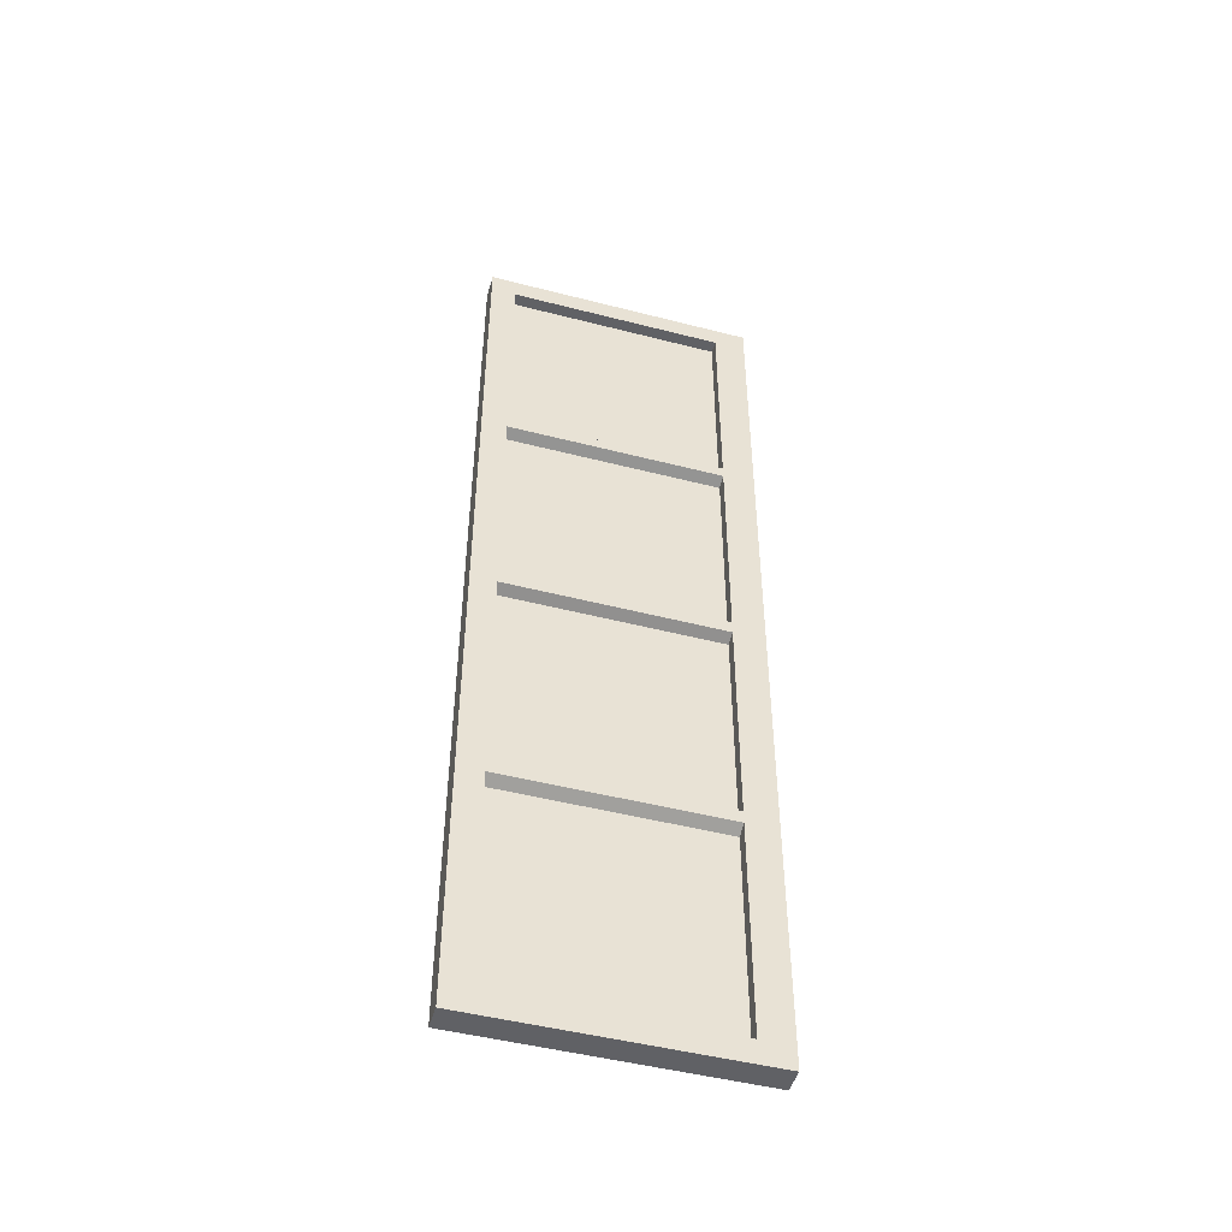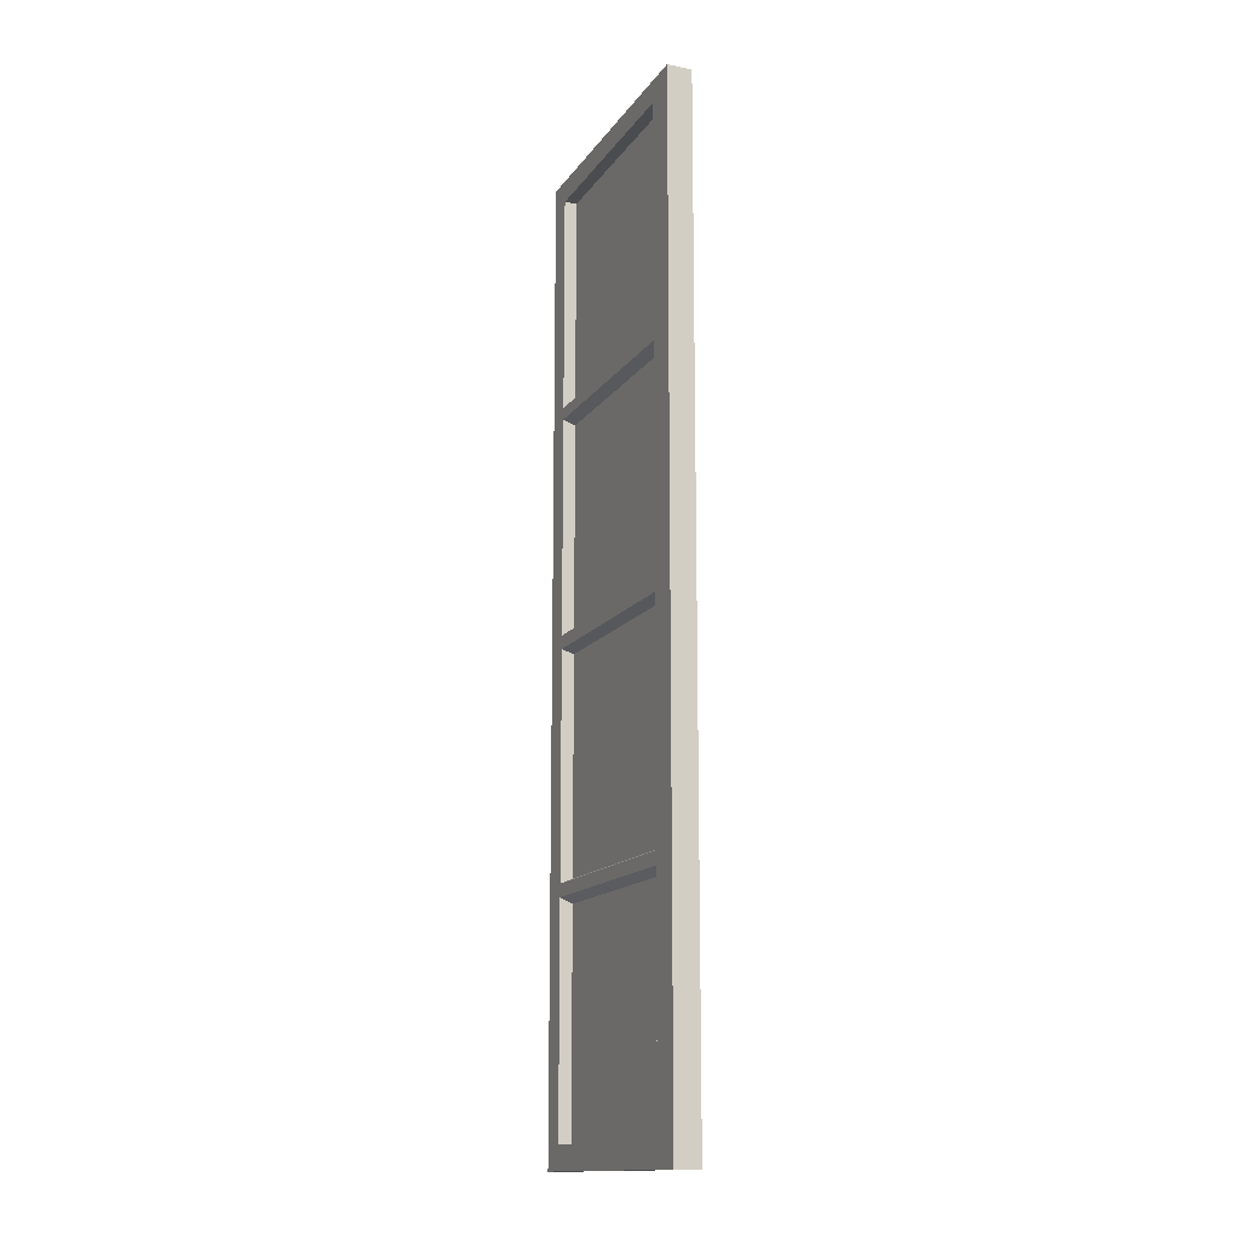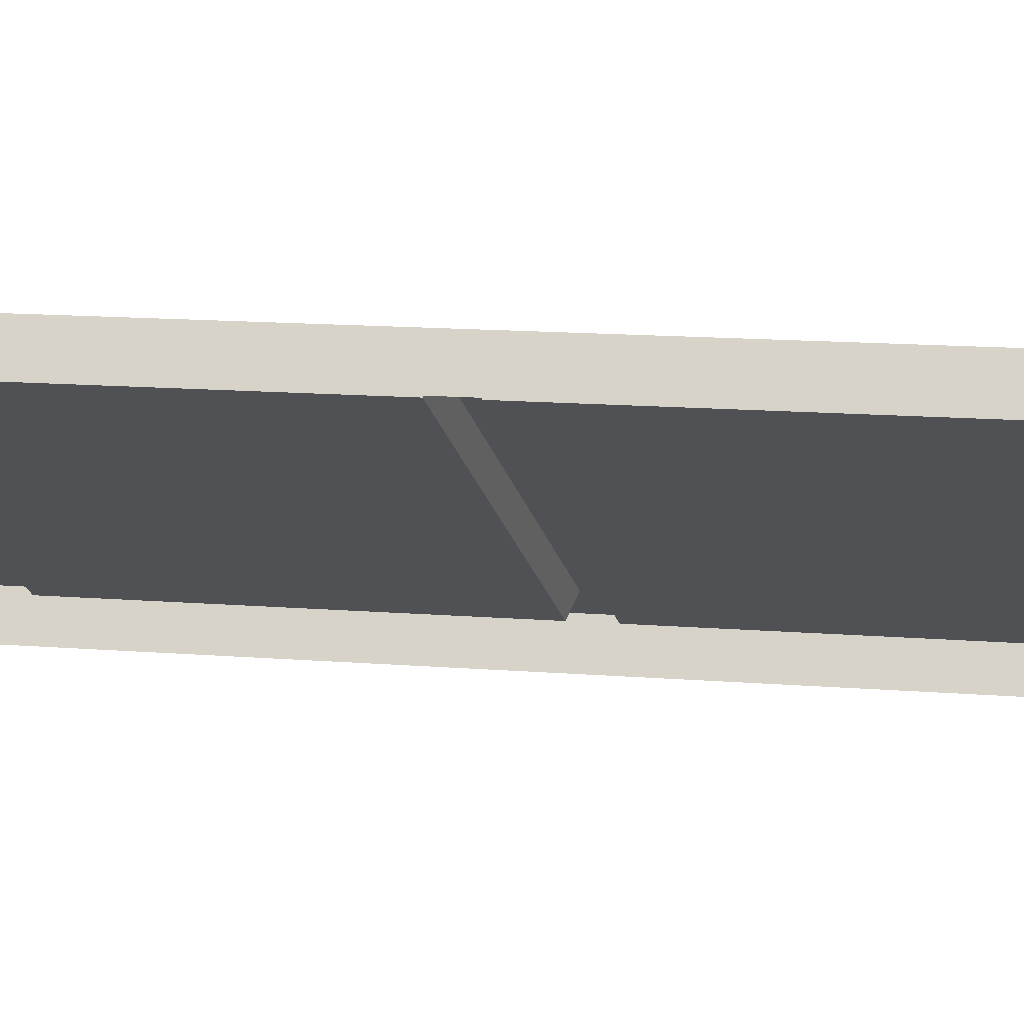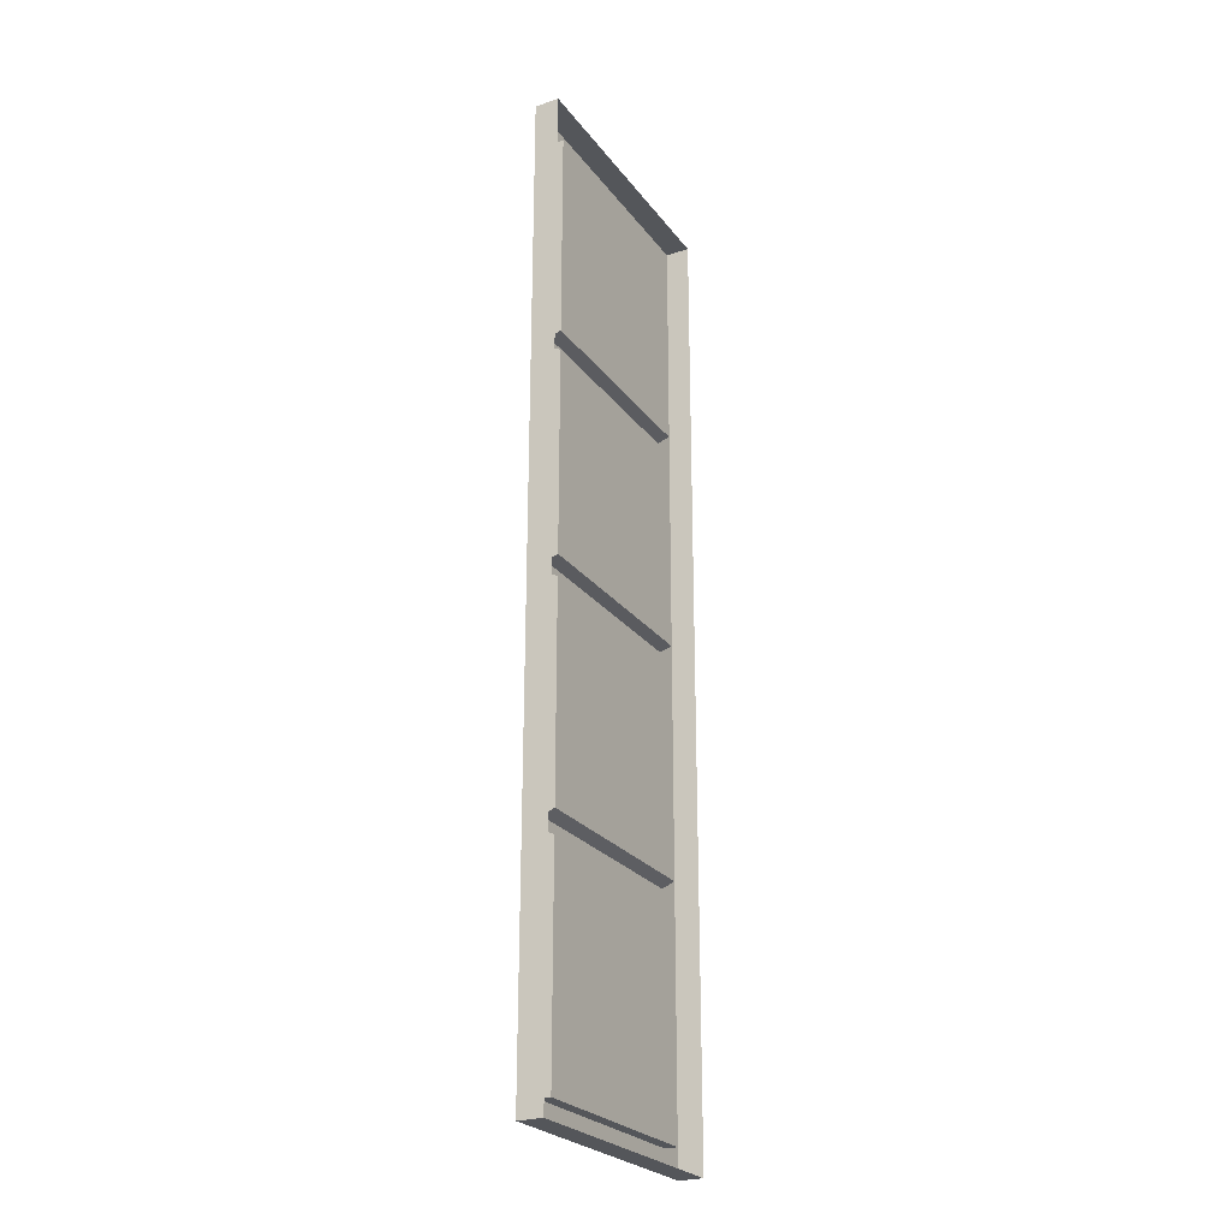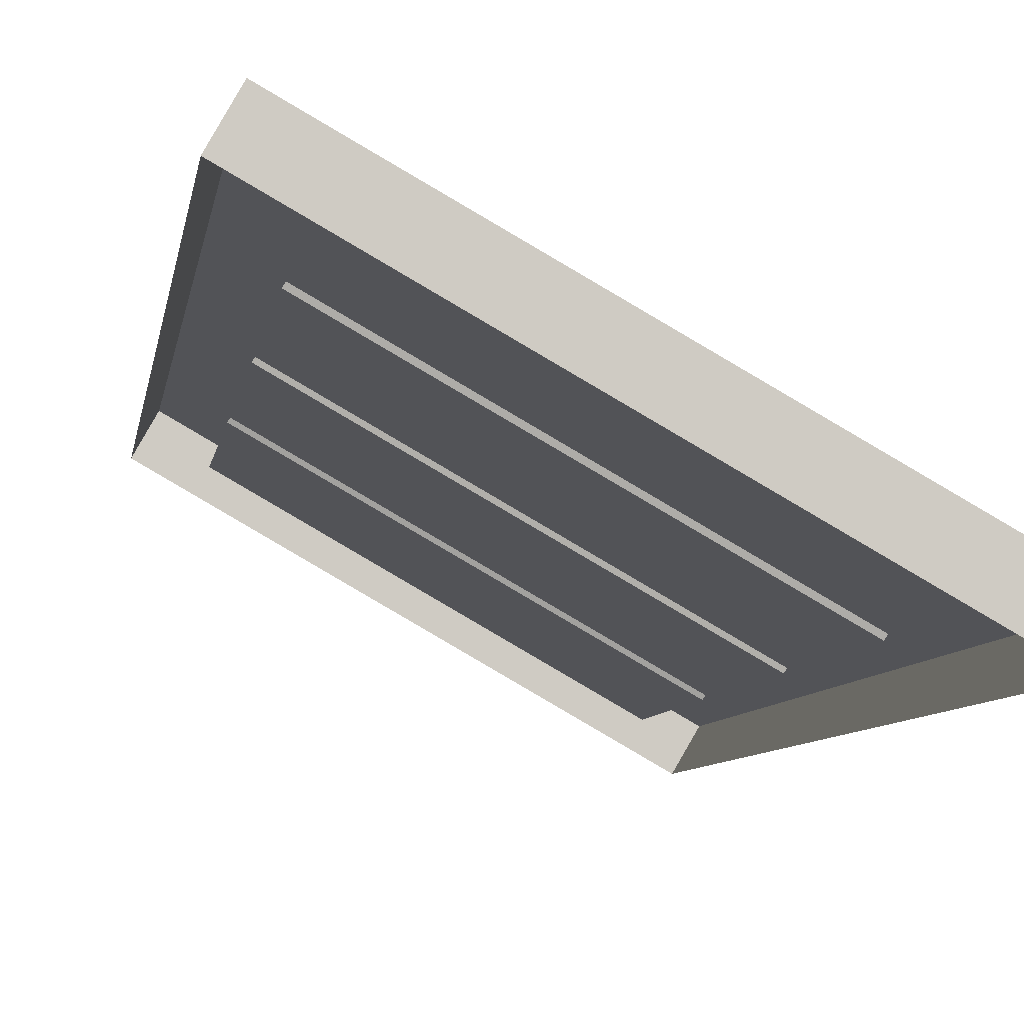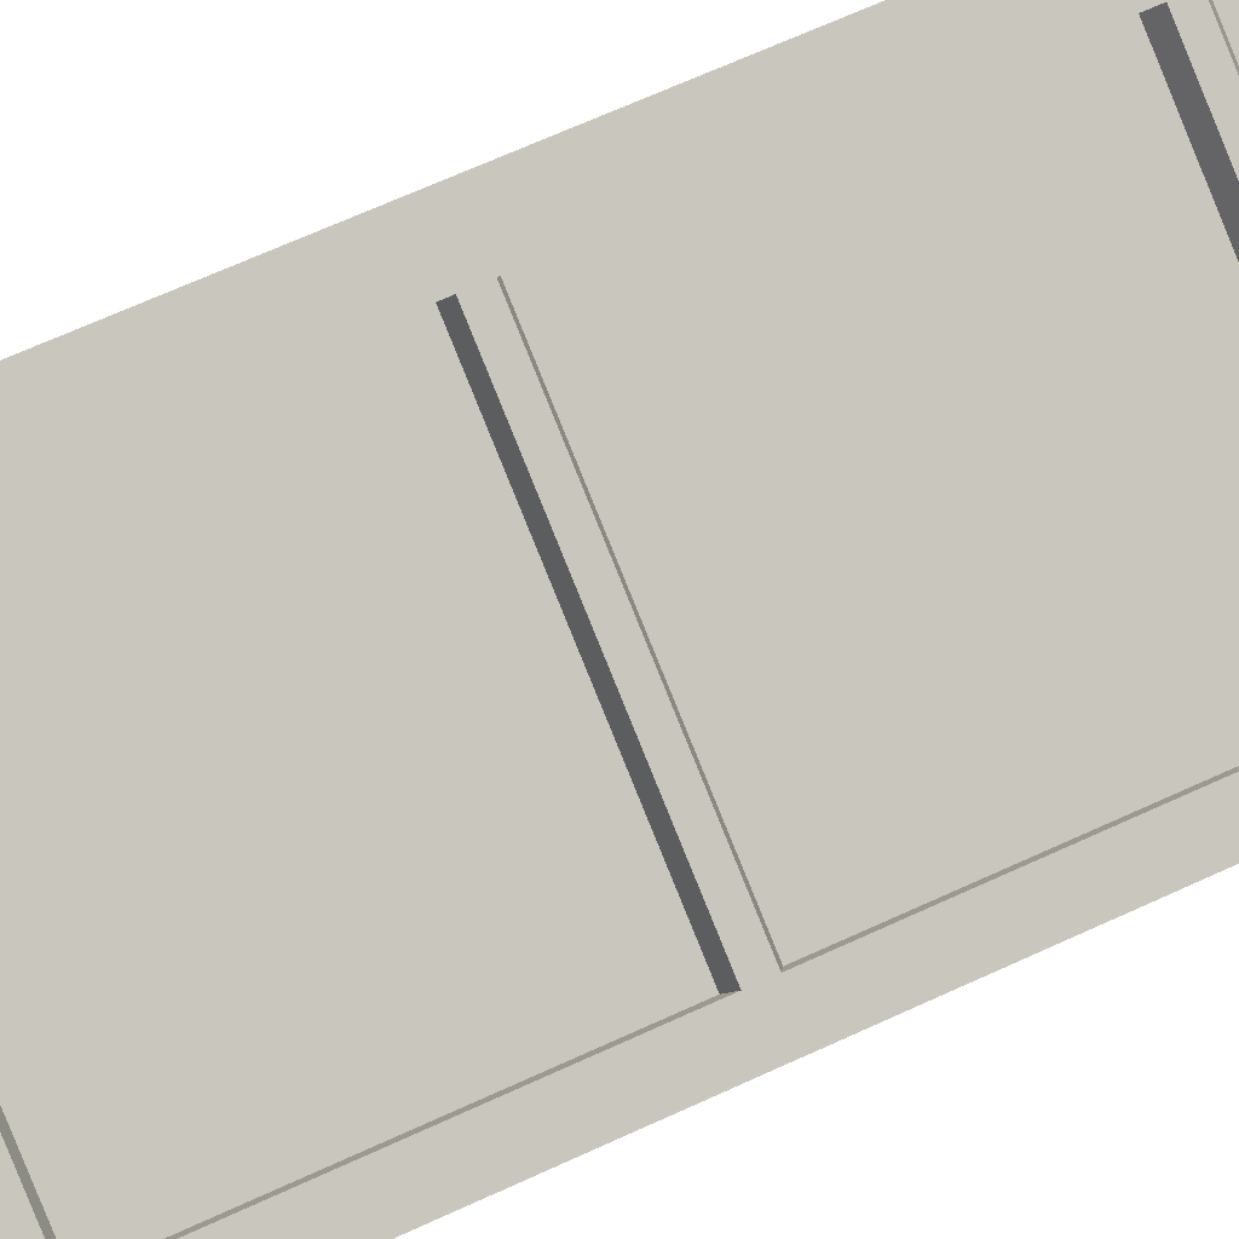
<metadata>
{"format":"obj","ext":"obj","renderer":"f3d","projection":"perspective","resolution":1024,"background":"white","views":[{"elev":-48.1,"azim":-46.1,"up":"+Y"},{"elev":-14.7,"azim":37.4,"up":"+Y"},{"elev":9.1,"azim":105.3,"up":"+Z"},{"elev":-25.1,"azim":87.9,"up":"+Y"},{"elev":-4.3,"azim":174.9,"up":"+Z"},{"elev":61.1,"azim":-115.9,"up":"+Z"}]}
</metadata>
<code>
g default
v 0.3342 1.522 0.2187
v 0.2893 1.522 0.1927
v 0.2893 1.558 0.1927
v 0.3342 1.558 0.2187
v 0.3342 1.15 0.2187
v 0.2893 1.15 0.1927
v 0.2893 1.169 0.1927
v 0.3342 1.169 0.2187
v 0.3342 0.7995 0.2187
v 0.2893 0.7995 0.1927
v 0.3342 0.7782 0.2187
v 0.2893 0.7782 0.1927
v 0.3342 0.4193 0.2187
v 0.2893 0.4193 0.1927
v 0.3342 0.3992 0.2187
v 0.2893 0.3992 0.1927
v 0.3342 0.04284 0.2187
v 0.2893 0.04284 0.1927
v 0.3342 0.005338 0.2187
v 0.2893 0.005338 0.1927
v -0.01986 1.522 0.0142
v -0.01986 1.558 0.0142
v -0.01986 1.15 0.0142
v -0.01986 1.169 0.0142
v -0.01986 0.7782 0.0142
v -0.01986 0.7995 0.0142
v -0.01986 0.3992 0.0142
v -0.01986 0.4193 0.0142
v -0.01986 0.005338 0.0142
v -0.01986 0.04284 0.0142
v -0.05546 1.522 -0.0063
v -0.05546 1.558 -0.0063
v -0.05546 1.15 -0.0063
v -0.05546 1.169 -0.0063
v -0.05546 0.7995 -0.0063
v -0.05546 0.7782 -0.0063
v -0.05546 0.4193 -0.0063
v -0.05546 0.3992 -0.0063
v -0.05546 0.04284 -0.0063
v -0.05546 0.005338 -0.0063
v 0.2993 1.143 0.1754
v -0.009864 1.143 -0.0031
v 0.2993 0.8058 0.1754
v -0.009864 0.8058 -0.0031
v 0.2993 0.7718 0.1754
v -0.009864 0.7718 -0.0031
v 0.2993 0.428 0.1754
v -0.009864 0.428 -0.0031
v 0.2993 0.3905 0.1754
v -0.009864 0.3905 -0.0031
v 0.2993 0.04284 0.1754
v -0.009864 0.04284 -0.0031
v -0.009864 1.176 -0.0031
v 0.2993 1.176 0.1754
v -0.009864 1.522 -0.0031
v 0.2993 1.522 0.1754
v 0.354 1.558 0.1844
v 0.354 1.522 0.1844
v -0.03566 1.558 -0.0406
v -6.4e-05 1.558 -0.02
v -0.03566 0.005338 -0.0406
v -0.03566 0.04284 -0.0406
v 0.354 0.005338 0.1844
v 0.3091 0.005338 0.1585
v 0.354 1.169 0.1844
v 0.354 1.15 0.1844
v -0.03566 1.169 -0.0406
v -0.03566 1.522 -0.0406
v -0.03566 1.15 -0.0406
v 0.354 0.7995 0.1844
v -0.03566 0.7995 -0.0406
v 0.354 0.7782 0.1844
v -0.03566 0.7782 -0.0406
v 0.354 0.4193 0.1844
v -0.03566 0.4193 -0.0406
v 0.354 0.3992 0.1844
v -0.03566 0.3992 -0.0406
v 0.354 0.04284 0.1844
v 0.3091 1.558 0.1585
v -6.4e-05 0.005338 -0.02
g Enter_a_title9:win_still pasted__pasted__ventana2 pasted__group group3
f 3 2 1
f 1 4 3
f 7 6 5
f 5 8 7
f 6 10 9
f 9 5 6
f 10 12 11
f 11 9 10
f 12 14 13
f 13 11 12
f 14 16 15
f 15 13 14
f 16 18 17
f 17 15 16
f 18 20 19
f 19 17 18
f 2 7 8
f 8 1 2
f 3 22 21
f 21 2 3
f 7 24 23
f 23 6 7
f 10 26 25
f 25 12 10
f 14 28 27
f 27 16 14
f 18 30 29
f 29 20 18
f 22 32 31
f 31 21 22
f 24 34 33
f 33 23 24
f 23 33 35
f 35 26 23
f 26 35 36
f 36 25 26
f 25 36 37
f 37 28 25
f 28 37 38
f 38 27 28
f 27 38 39
f 39 30 27
f 30 39 40
f 40 29 30
f 21 31 34
f 34 24 21
f 41 6 23
f 23 42 41
f 43 10 6
f 6 41 43
f 44 26 10
f 10 43 44
f 42 23 26
f 26 44 42
f 45 12 25
f 25 46 45
f 47 14 12
f 12 45 47
f 48 28 14
f 14 47 48
f 46 25 28
f 28 48 46
f 49 16 27
f 27 50 49
f 51 18 16
f 16 49 51
f 52 30 18
f 18 51 52
f 50 27 30
f 30 52 50
f 53 24 7
f 7 54 53
f 55 21 24
f 24 53 55
f 56 2 21
f 21 55 56
f 54 7 2
f 2 56 54
f 57 4 1
f 1 58 57
f 59 32 22
f 22 60 59
f 61 40 39
f 39 62 61
f 63 19 20
f 20 64 63
f 65 8 5
f 5 66 65
f 67 34 31
f 31 68 67
f 69 33 34
f 34 67 69
f 66 5 9
f 9 70 66
f 71 35 33
f 33 69 71
f 70 9 11
f 11 72 70
f 73 36 35
f 35 71 73
f 72 11 13
f 13 74 72
f 75 37 36
f 36 73 75
f 74 13 15
f 15 76 74
f 77 38 37
f 37 75 77
f 76 15 17
f 17 78 76
f 62 39 38
f 38 77 62
f 78 17 19
f 19 63 78
f 58 1 8
f 8 65 58
f 68 31 32
f 32 59 68
f 79 3 4
f 4 57 79
f 64 20 29
f 29 80 64
f 60 22 3
f 3 79 60
f 80 29 40
f 40 61 80
g default
v -0.009864 0.8058 -0.0031
v -0.009864 1.143 -0.0031
v 0.2993 1.143 0.1754
v 0.2993 0.8058 0.1754
v -0.009864 0.428 -0.0031
v -0.009864 0.7718 -0.0031
v 0.2993 0.7718 0.1754
v 0.2993 0.428 0.1754
v -0.009864 0.04284 -0.0031
v -0.009864 0.3905 -0.0031
v 0.2993 0.3905 0.1754
v 0.2993 0.04284 0.1754
v -0.009864 1.176 -0.0031
v -0.009864 1.522 -0.0031
v 0.2993 1.522 0.1754
v 0.2993 1.176 0.1754
g pasted__pasted__ventana2 pasted__group group3 Enter_a_title9:glass2
f 83 82 81
f 81 84 83
f 87 86 85
f 85 88 87
f 91 90 89
f 89 92 91
f 95 94 93
f 93 96 95

</code>
